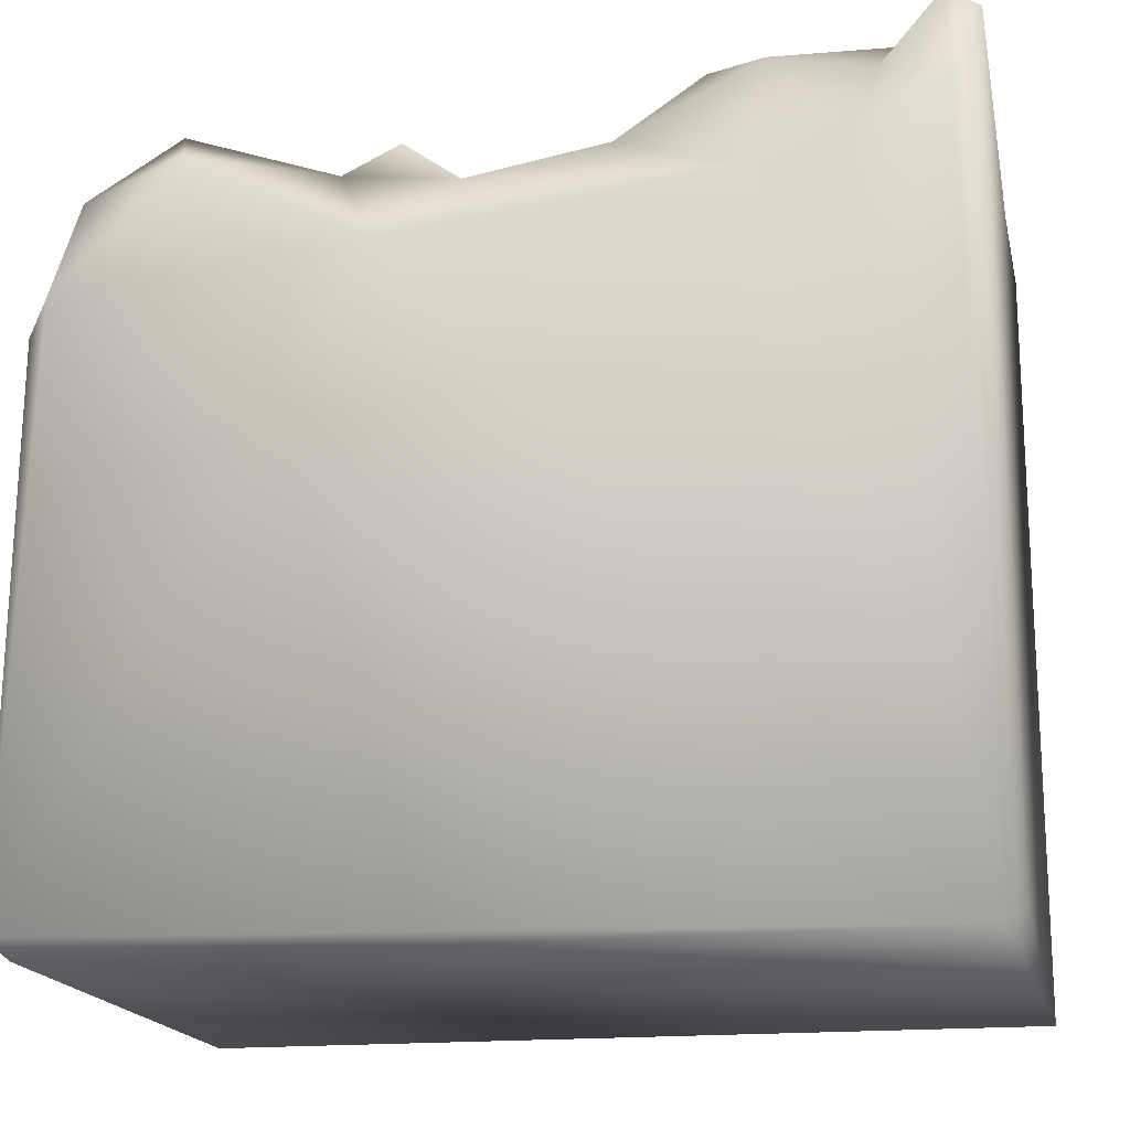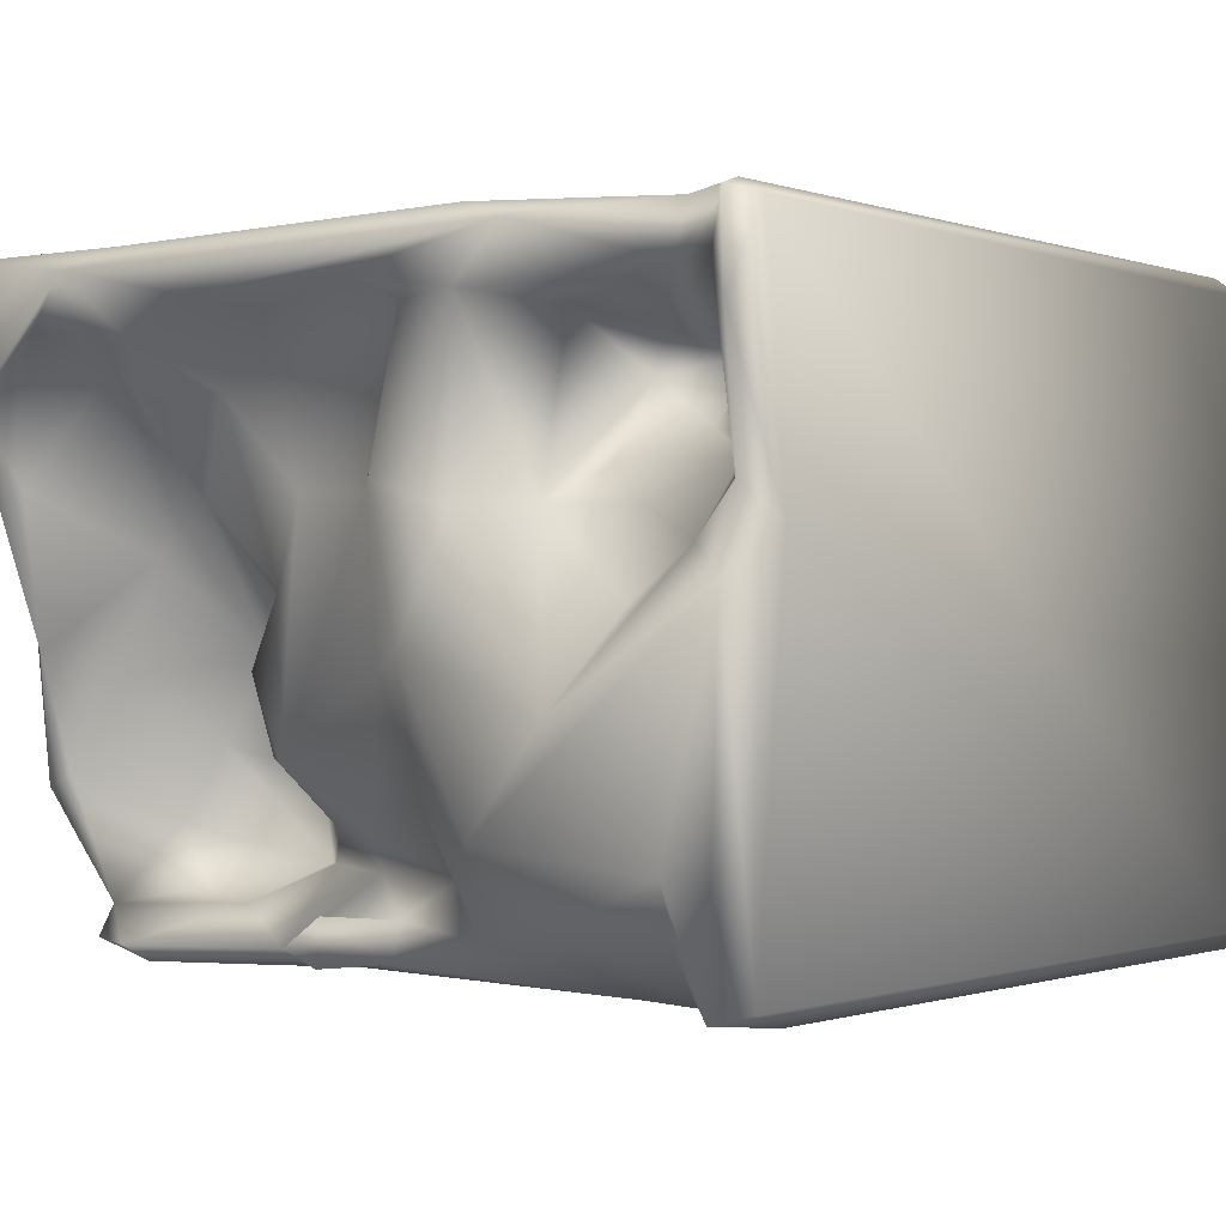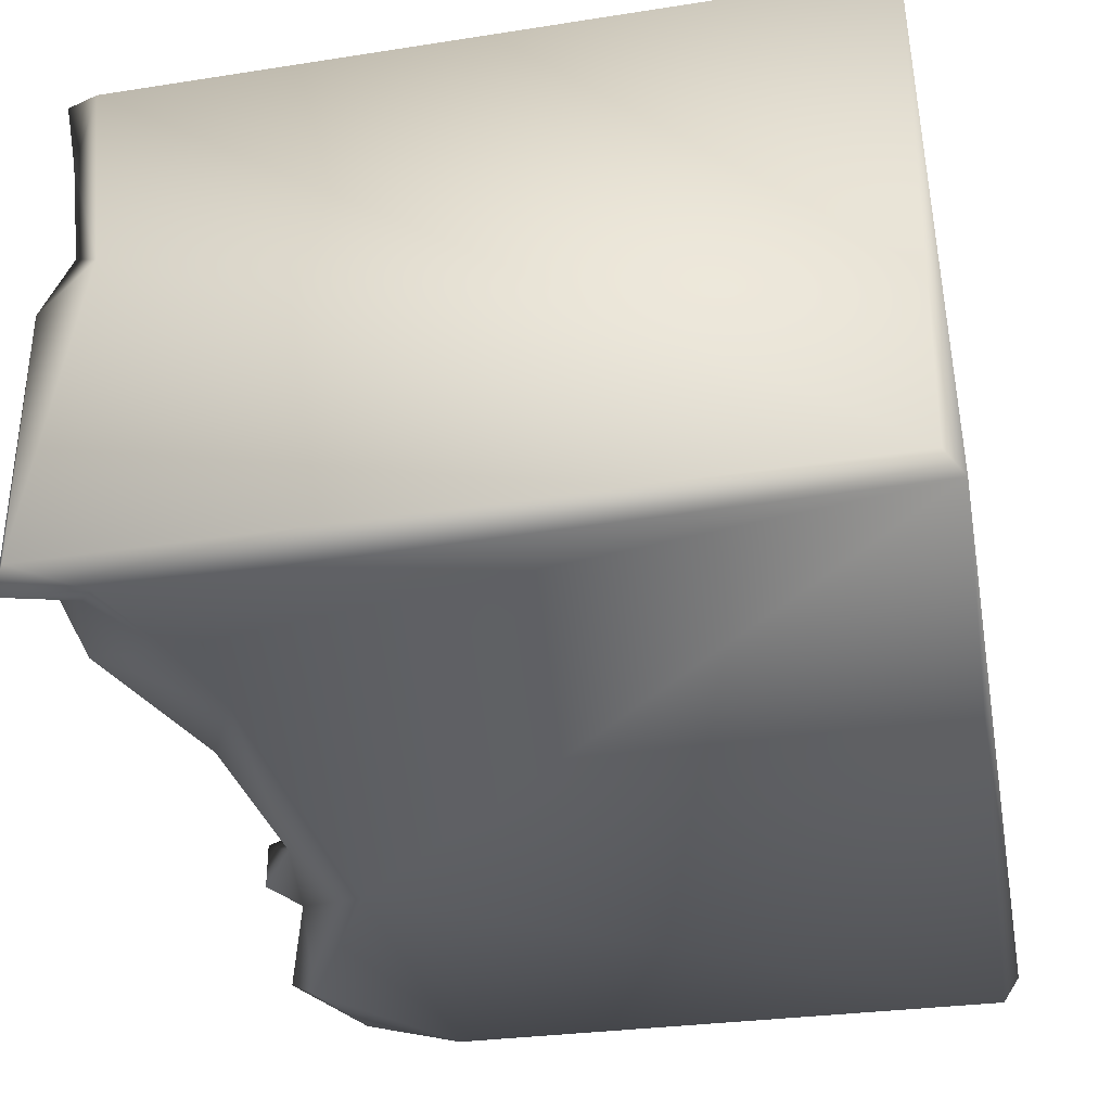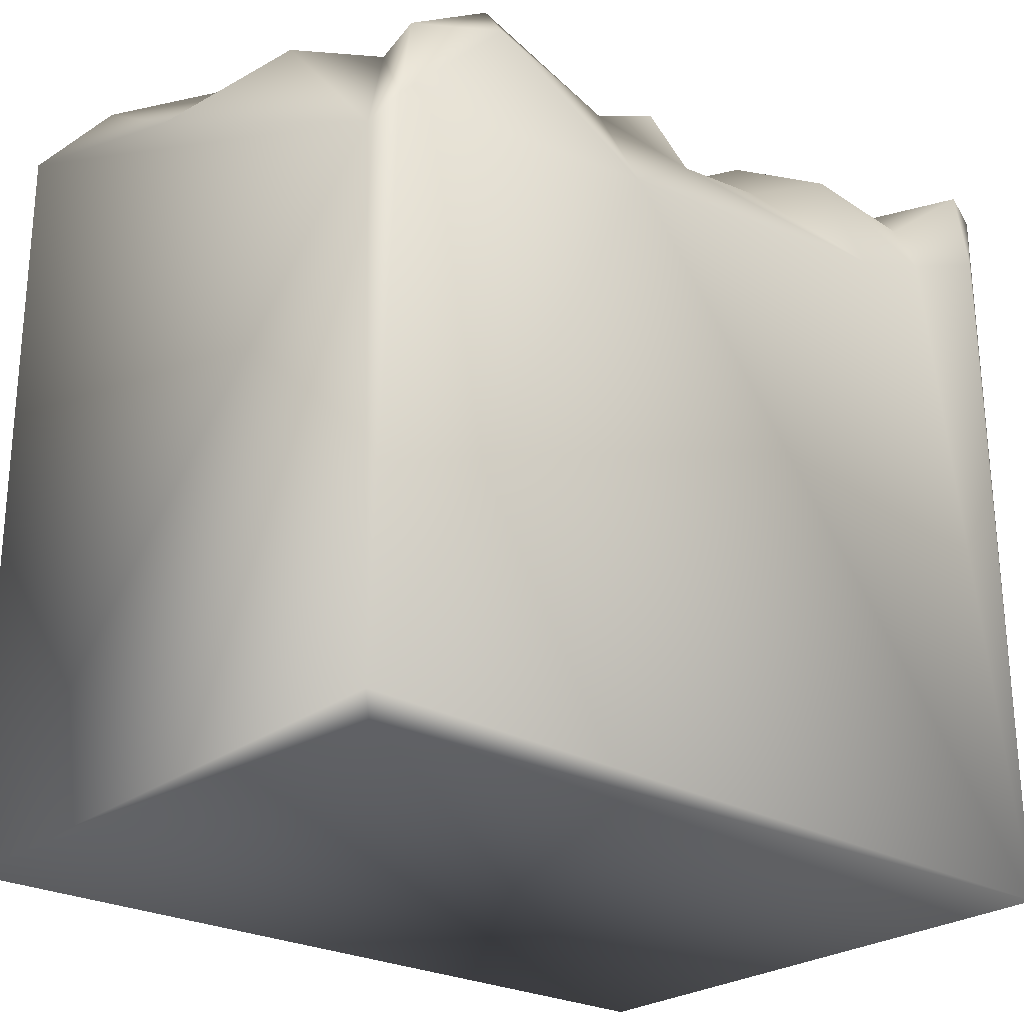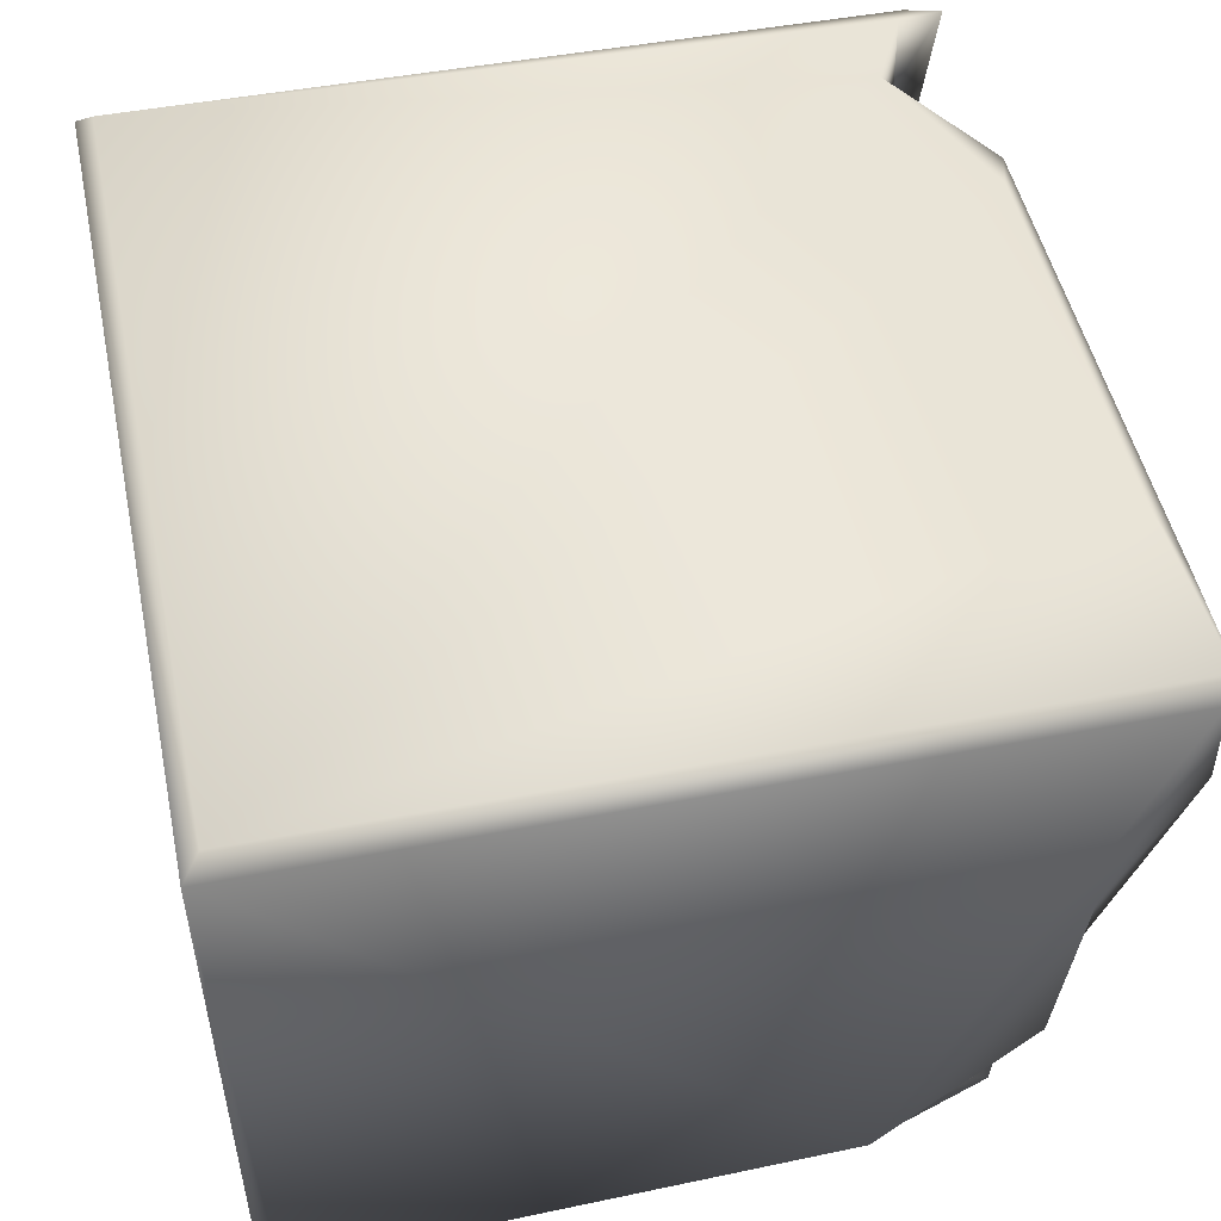
<metadata>
{"format":"obj","ext":"obj","renderer":"f3d","projection":"perspective","resolution":1024,"background":"white","views":[{"elev":-17.1,"azim":-168.2,"up":"+Y"},{"elev":-0.8,"azim":-142.3,"up":"+Z"},{"elev":-39.4,"azim":-79.2,"up":"+Z"},{"elev":-24.7,"azim":138.8,"up":"+Y"},{"elev":50.5,"azim":78.0,"up":"+Z"}]}
</metadata>
<code>
o Liquid_Domain
v -8.134 -8.756 6.217
v -8.477 -9.101 5.871
v 8.134 -8.756 6.217
v 8.481 -9.104 5.866
v 8.478 -8.76 -6.211
v -8.135 -9.102 -6.215
v 8.134 -9.109 -5.864
v -8.487 -8.756 -5.864
v -8.479 6.658 -5.84
v 8.481 1.966 -5.841
v 8.479 6.692 5.855
v 2.151 3.213 -6.186
v 8.049 2.576 -6.186
v -8.456 6.412 5.84
v 4.584 1.451 -4.571
v 4.837 1.498 -2.926
v 6.161 2.676 -2.409
v -7.966 5.255 -6.207
v -6.137 4.517 -6.158
v -5.272 2.152 4.102
v -4.228 3.068 4.478
v -3.96 2.973 3.73
v 4.45 3.15 -2.598
v 2.975 2.995 -3.839
v 3.48 2.558 -4.484
v 6.538 2.695 -5.047
v 5.309 2.392 -0.7817
v 7.149 2.803 -3.878
v 4.309 3.914 -5.127
v -4.415 3.939 -6.189
v -8.46 5.867 1.189
v -5.355 3.255 2.811
v 4.474 2.929 0.1573
v 7.763 3.932 -5.314
v 7.577 4.469 -5.875
v -6.846 4.029 3.822
v -7.356 5.001 2.411
v 4.233 3.931 -1.052
v 7.462 4.033 -1.234
v 8.313 4.988 -3.148
v 1.611 3.387 -4.514
v 0.8639 3.774 -5.247
v 2.818 4.591 -5.792
v -6.327 5.347 6.157
v -3.889 5.129 4.696
v -4.122 4.352 2.225
v 6.144 4.34 0.9755
v 7.806 4.924 -2.912
v 0.602 4.266 -5.938
v 5.615 5.073 -6.139
v -7.796 6.107 6.172
v 4.644 6.719 6.179
v 8.139 6.91 6.2
v -3.402 5.247 1.636
v -6.698 4.383 2.296
v 1.143 4.143 -3.861
v 1.573 4.989 -5.132
v 1.652 5.002 -6.026
v -6.223 5.578 5.16
v 5.022 4.286 1.97
v 2.505 5.023 0.3858
v 8.015 5.476 -0.7214
v -0.7956 4.095 -4.433
v 5.743 5.614 -5.806
v -4.645 6.562 -4.937
v 6.516 5.157 4.351
v 3.393 5.509 3.728
v 7.542 6.304 2.212
v 8.436 5.349 0.9581
v -7.048 6.153 0.9066
v -5.567 5.442 1.527
v -4.904 4.947 0.04231
v -0.02798 5.307 -1.034
v -1.973 5.001 -5.347
v -0.3763 5.387 4.974
v 2.221 5.693 4.999
v -1.15 5.658 3.771
v 1.626 5.461 1.974
v 5.102 5.562 3.584
v 0.09206 5.501 1.857
v 2.238 5.259 -2.57
v -3.055 6.707 6.196
v -7.185 5.933 5.065
v -2.873 6.759 4.904
v -2.736 6.66 1.558
v -4.821 6.972 -1.717
v -0.8373 5.247 -3.052
v -8.181 7.092 5.913
v -1.657 6.629 4.818
v 2.863 6.804 5.195
v 4.247 6.932 4.597
v 6.784 6.719 4.933
v -8.046 6.822 4.341
v -8.007 6.478 1.774
v -6.612 5.985 -5.257
v -7.855 6.985 -6.01
v -1.292 6.936 1.972
v -8.099 7.026 0.3248
v -4.075 7.025 5.845
v 5.753 7.075 5.83
v -0.6364 6.79 5.297
v 8.139 6.965 3.525
v -1.995 7.071 -0.694
v -3.388 7.022 -3.623
v -7.039 7.026 -3.944
f 1 2 3
f 2 4 3
f 5 4 7
f 4 2 7
f 7 2 6
f 8 6 2
f 7 6 5
f 8 9 6
f 10 5 13
f 53 3 4
f 11 53 4
f 5 12 13
f 11 4 10
f 4 5 10
f 3 44 1
f 5 6 12
f 2 14 8
f 2 1 14
f 3 82 44
f 16 27 17
f 17 15 16
f 15 24 16
f 25 24 15
f 6 18 19
f 30 6 19
f 6 30 12
f 22 20 21
f 27 16 33
f 24 23 16
f 28 15 17
f 28 26 15
f 20 22 32
f 17 39 28
f 24 25 41
f 15 29 25
f 26 29 15
f 1 44 51
f 14 31 8
f 20 32 36
f 33 16 23
f 26 34 29
f 13 34 10
f 13 35 34
f 6 9 18
f 36 21 20
f 36 32 37
f 33 60 27
f 27 47 39
f 33 23 38
f 17 27 39
f 81 38 23
f 24 41 56
f 40 10 34
f 41 43 42
f 25 43 41
f 25 29 43
f 28 34 26
f 12 49 43
f 12 50 13
f 45 22 21
f 37 32 55
f 22 46 32
f 47 27 60
f 38 61 33
f 69 10 40
f 23 24 81
f 39 48 28
f 63 56 41
f 48 34 28
f 63 41 42
f 12 30 49
f 1 51 14
f 3 52 82
f 36 83 21
f 22 54 46
f 32 46 55
f 33 61 60
f 81 24 56
f 56 63 87
f 48 40 34
f 63 42 74
f 42 43 57
f 42 49 74
f 42 57 49
f 30 74 49
f 43 49 58
f 13 50 35
f 3 53 52
f 83 59 21
f 22 45 54
f 79 66 60
f 47 60 66
f 11 10 69
f 62 39 47
f 61 38 81
f 39 62 48
f 31 9 8
f 87 73 56
f 81 56 73
f 43 29 64
f 34 64 29
f 49 57 58
f 58 57 43
f 65 74 30
f 50 12 43
f 50 64 35
f 47 66 68
f 79 60 67
f 55 70 37
f 55 71 70
f 46 71 55
f 60 61 67
f 46 54 71
f 72 71 54
f 63 74 87
f 18 95 19
f 64 34 35
f 51 88 14
f 21 59 45
f 83 36 37
f 76 78 75
f 67 78 76
f 75 80 77
f 78 80 75
f 78 67 61
f 61 81 78
f 47 68 62
f 78 81 80
f 81 73 80
f 62 40 48
f 62 69 40
f 74 65 104
f 30 19 65
f 43 64 50
f 44 82 99
f 44 59 51
f 51 59 83
f 84 54 45
f 71 72 70
f 72 86 70
f 54 86 72
f 80 73 97
f 87 74 104
f 95 65 19
f 99 59 44
f 45 59 84
f 89 101 75
f 75 101 76
f 89 75 77
f 76 91 67
f 79 67 91
f 14 93 31
f 93 83 94
f 83 37 94
f 84 85 54
f 93 94 31
f 77 80 97
f 70 94 37
f 54 85 86
f 87 103 73
f 96 95 18
f 18 9 96
f 51 83 88
f 88 83 93
f 99 84 59
f 76 101 90
f 76 90 91
f 91 92 66
f 93 14 88
f 66 79 91
f 66 92 68
f 11 69 102
f 97 89 77
f 68 102 62
f 62 102 69
f 94 98 31
f 94 70 98
f 97 73 103
f 98 9 31
f 104 103 87
f 105 65 95
f 82 52 100
f 99 82 100
f 100 52 53
f 100 90 99
f 90 101 99
f 91 90 100
f 101 84 99
f 89 84 101
f 92 91 100
f 102 92 100
f 53 102 100
f 53 11 102
f 102 68 92
f 89 97 84
f 84 97 85
f 97 103 85
f 86 98 70
f 103 86 85
f 103 104 86
f 104 98 86
f 104 105 98
f 98 96 9
f 105 96 98
f 104 65 105
f 105 95 96

</code>
